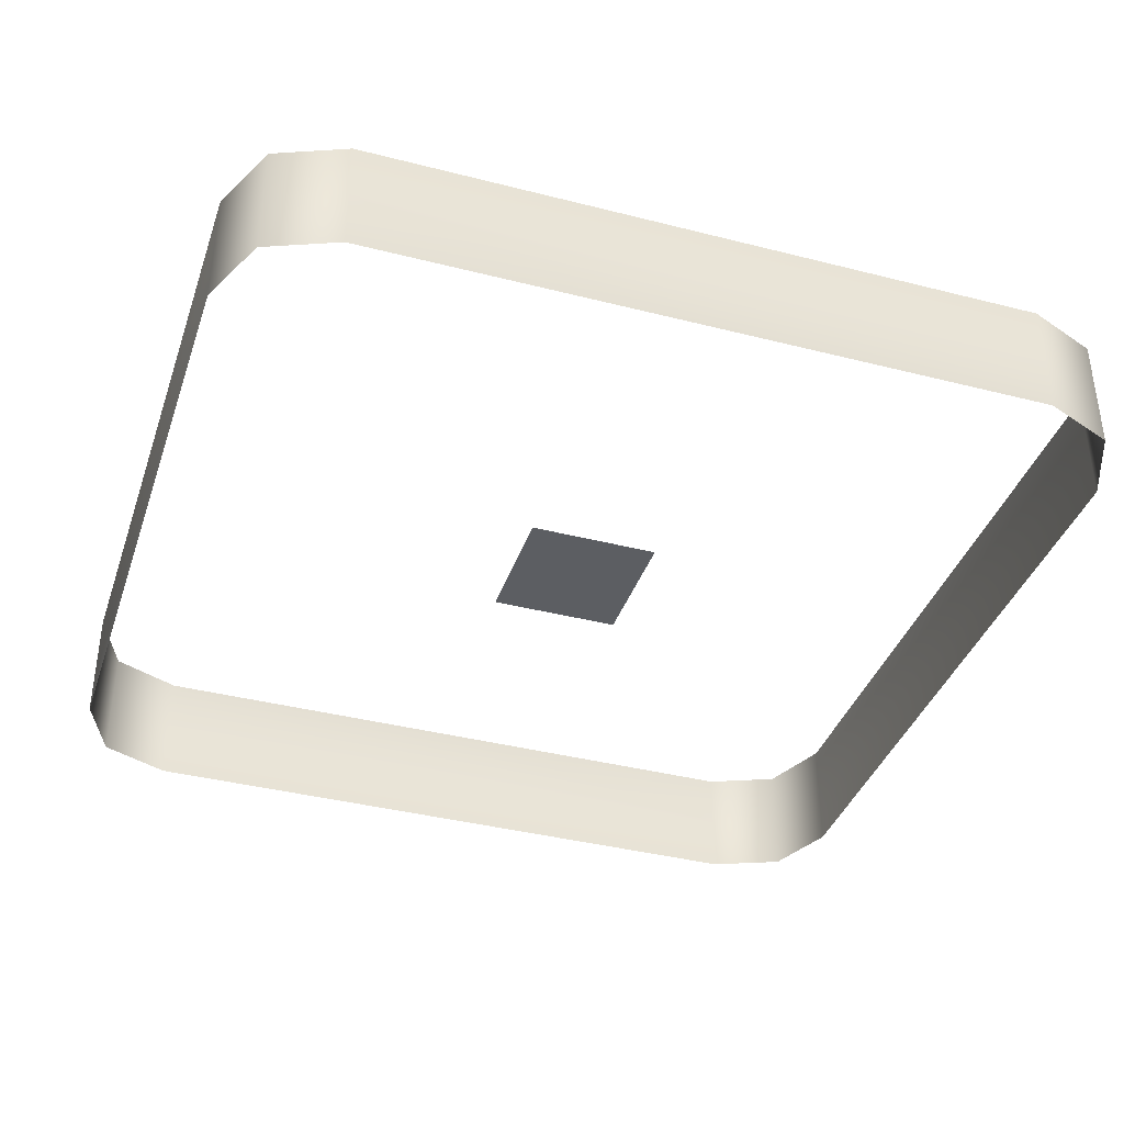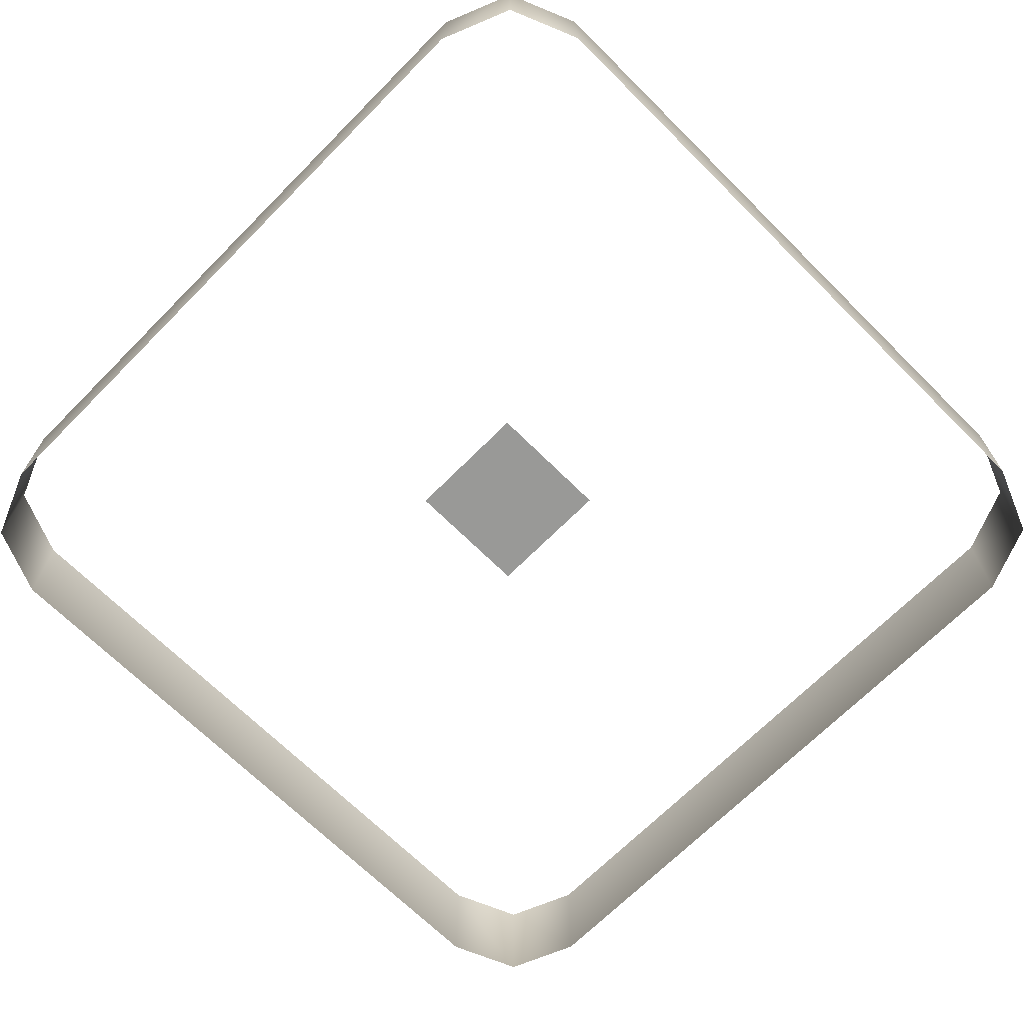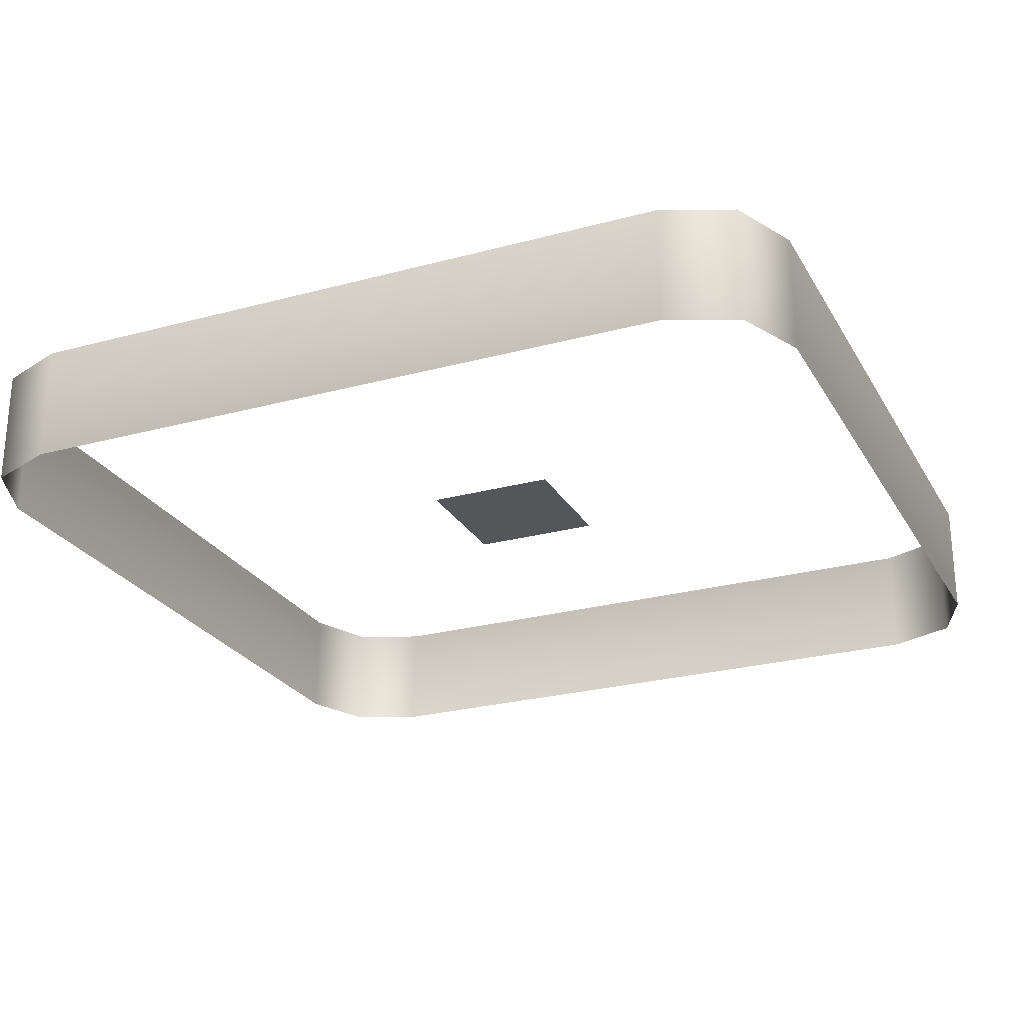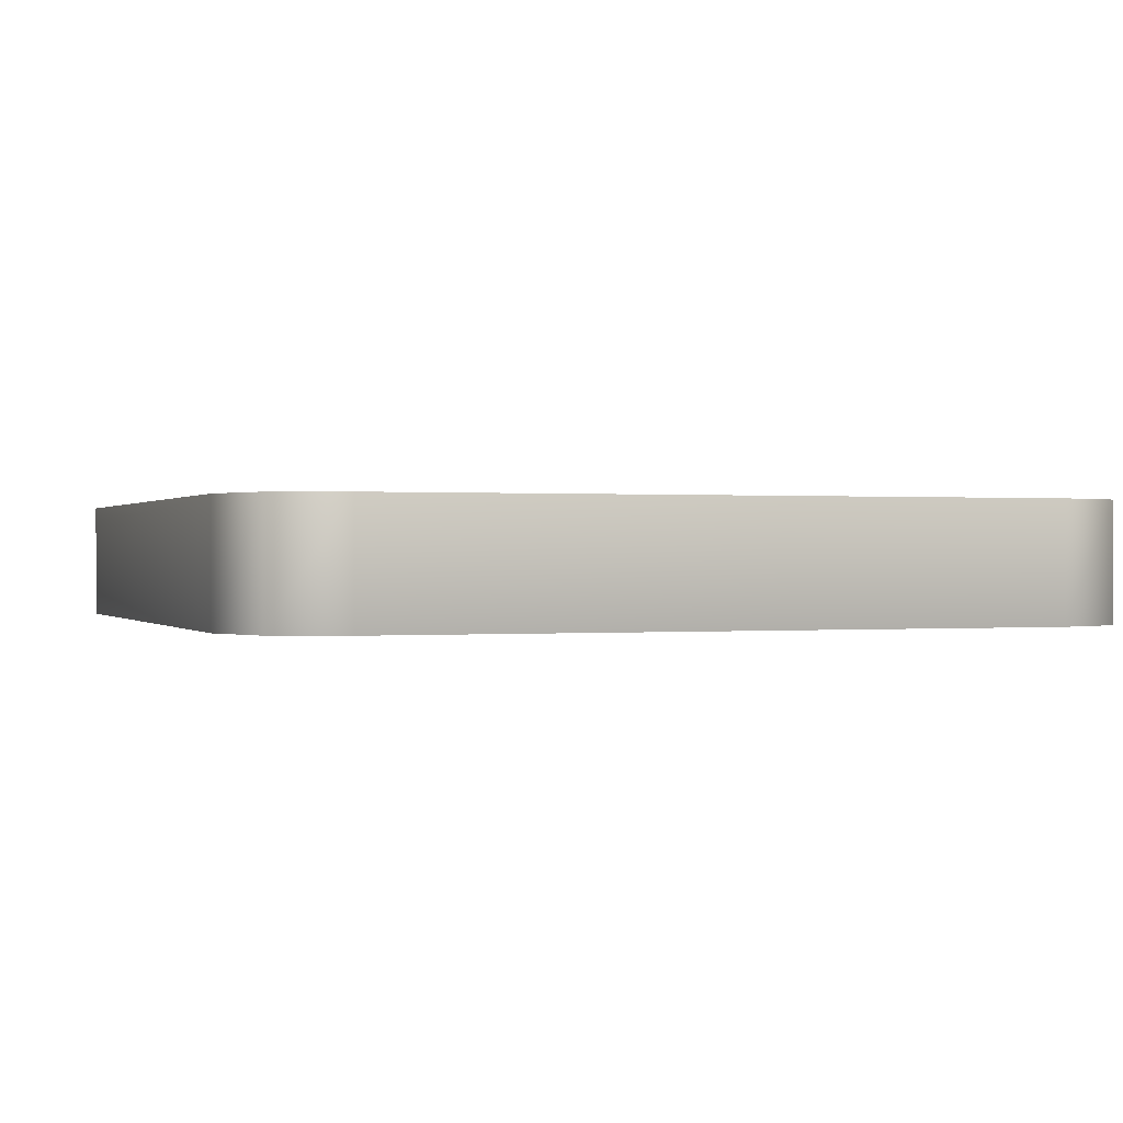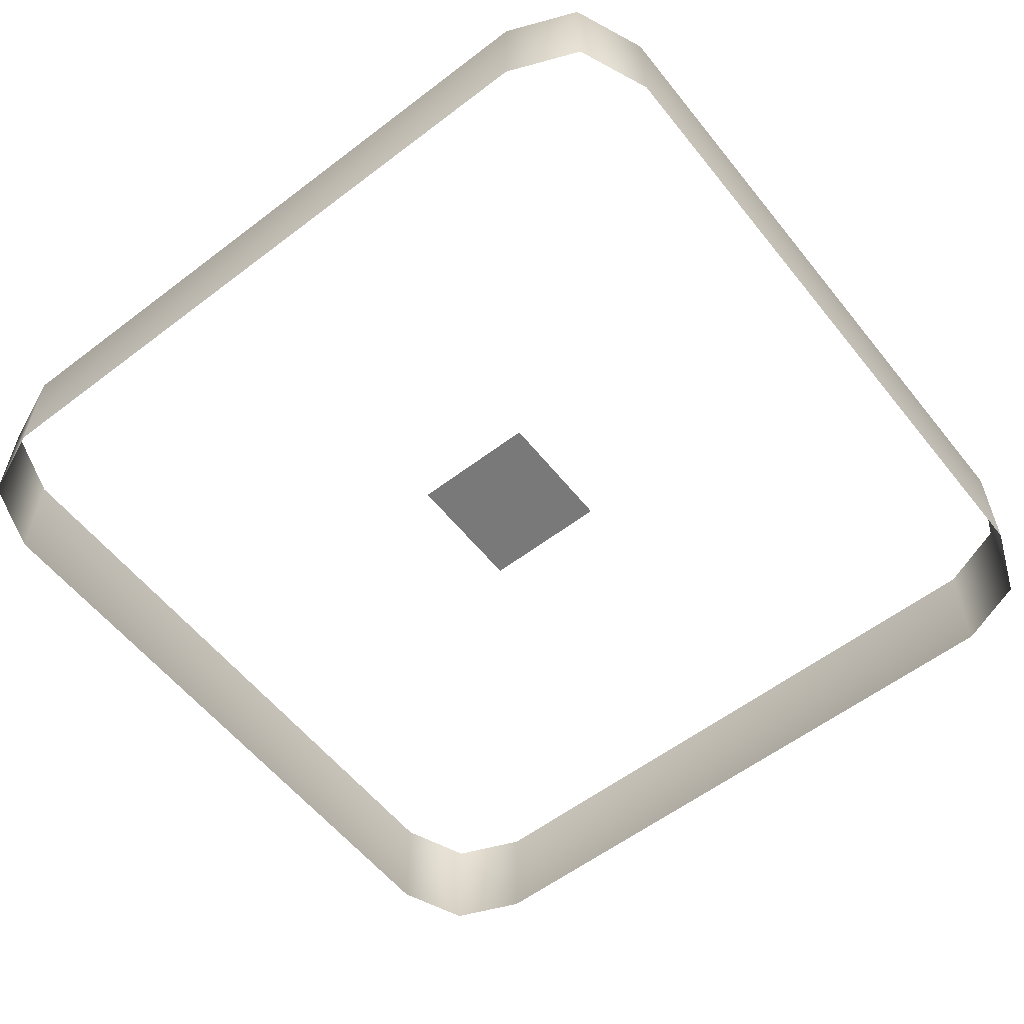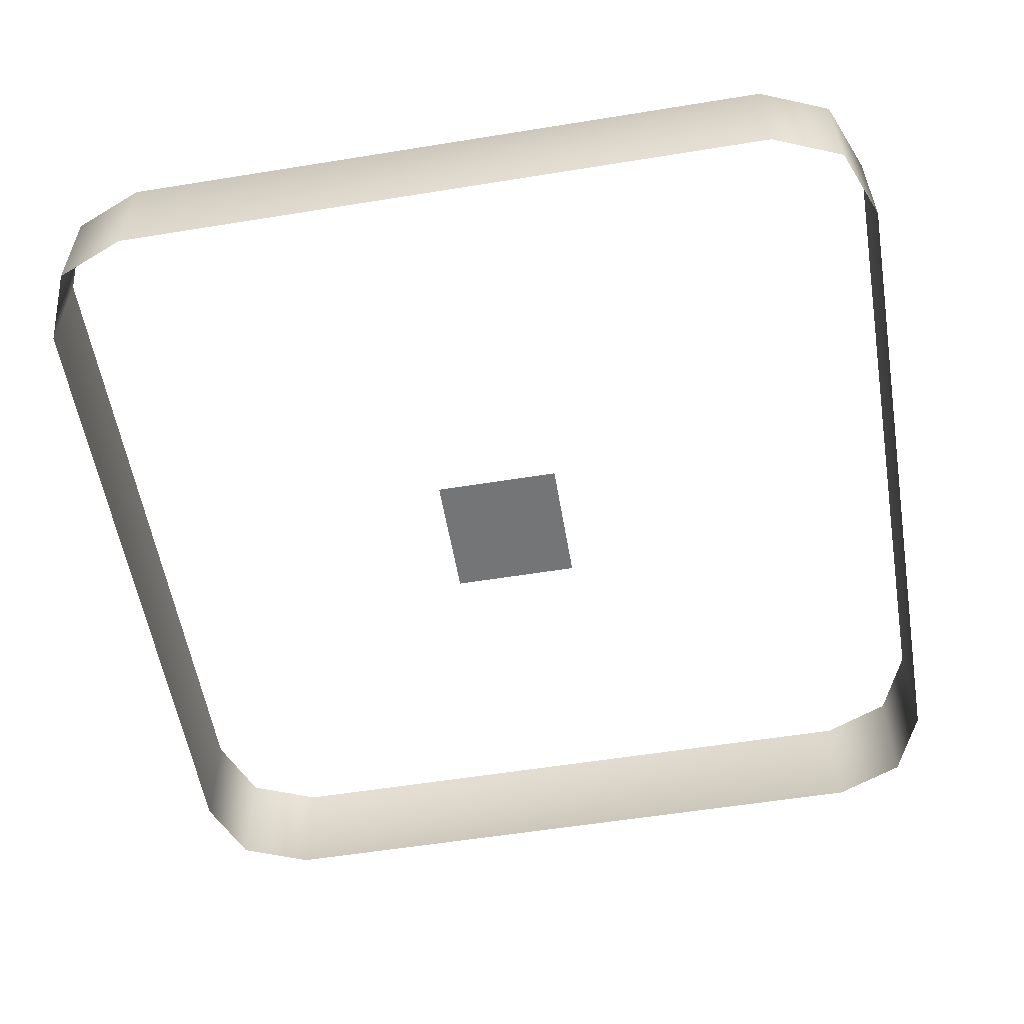
<metadata>
{"format":"obj","ext":"obj","renderer":"f3d","projection":"perspective","resolution":1024,"background":"white","views":[{"elev":-38.1,"azim":-108.0,"up":"+Z"},{"elev":-68.8,"azim":45.2,"up":"+Z"},{"elev":-25.2,"azim":23.6,"up":"+Z"},{"elev":0.2,"azim":70.3,"up":"+Z"},{"elev":-57.8,"azim":38.3,"up":"+Z"},{"elev":-56.5,"azim":-170.4,"up":"+Z"}]}
</metadata>
<code>
o ToasterLever_2_ToasterLever_2_1_GeomSubset_1
v 0.002318 -0.1632 0.06476
v 0.002318 -0.1592 0.06476
v -0.001753 -0.1632 0.06476
v -0.001753 -0.1592 0.06476
v 0.002318 -0.1632 0.06476
v 0.002318 -0.1592 0.06476
v -0.001753 -0.1632 0.06476
v -0.001753 -0.1592 0.06476
v 0.002318 -0.1632 0.06476
v 0.002318 -0.1592 0.06476
v -0.001753 -0.1632 0.06476
v -0.001753 -0.1592 0.06476
v 0.002318 -0.1632 0.06476
v 0.002318 -0.1592 0.06476
v -0.001753 -0.1632 0.06476
v -0.001753 -0.1592 0.06476
v 0.002318 -0.1632 0.06476
v 0.002318 -0.1592 0.06476
v -0.001753 -0.1632 0.06476
v -0.001753 -0.1592 0.06476
v 0.002318 -0.1632 0.06476
v 0.002318 -0.1592 0.06476
v -0.001753 -0.1632 0.06476
v -0.001753 -0.1592 0.06476
v 0.01032 -0.1732 0.06139
v 0.01032 -0.171 0.06044
v 0.01247 -0.171 0.06139
v 0.01336 -0.171 0.06325
v 0.01247 -0.1732 0.06325
v 0.01032 -0.1741 0.06325
v 0.01032 -0.1482 0.06139
v 0.01032 -0.1474 0.06325
v 0.01247 -0.1482 0.06325
v 0.01336 -0.1504 0.06325
v 0.01247 -0.1504 0.06139
v 0.01032 -0.1504 0.06044
v -0.01247 -0.1732 0.06325
v -0.01032 -0.1741 0.06325
v -0.01336 -0.171 0.06325
v -0.01247 -0.1482 0.06325
v -0.01336 -0.1504 0.06325
v -0.01032 -0.1474 0.06325
v -0.01032 -0.1732 0.06139
v -0.01247 -0.171 0.06139
v -0.01032 -0.171 0.06044
v -0.01032 -0.1482 0.06139
v -0.01032 -0.1504 0.06044
v -0.01247 -0.1504 0.06139
v 0.01207 -0.1728 0.06181
v 0.01207 -0.1486 0.06181
v -0.01207 -0.1728 0.06181
v -0.01207 -0.1486 0.06181
v 0.003163 -0.1486 0.06292
v 0.003163 -0.1329 0.06292
v 0.003163 -0.1486 0.06684
v 0.003163 -0.1329 0.06684
v -0.003163 -0.1486 0.06684
v -0.003163 -0.1329 0.06684
v -0.003163 -0.1486 0.06292
v -0.003163 -0.1329 0.06292
v 0.01032 -0.1741 0.06688
v 0.01032 -0.1732 0.06875
v -0.01032 -0.1732 0.06875
v -0.01032 -0.1741 0.06688
v 0.01032 -0.171 0.06969
v -0.01032 -0.171 0.06969
v 0.01247 -0.171 0.06875
v 0.01247 -0.1504 0.06875
v 0.01032 -0.1504 0.06969
v 0.01336 -0.171 0.06688
v 0.01336 -0.1504 0.06688
v 0.01032 -0.1482 0.06875
v -0.01032 -0.1482 0.06875
v -0.01032 -0.1504 0.06969
v 0.01032 -0.1474 0.06688
v -0.01032 -0.1474 0.06688
v -0.01336 -0.171 0.06688
v -0.01247 -0.171 0.06875
v -0.01247 -0.1504 0.06875
v -0.01336 -0.1504 0.06688
v 0.01207 -0.1728 0.06832
v 0.01247 -0.1732 0.06688
v 0.01247 -0.1482 0.06688
v 0.01207 -0.1486 0.06832
v -0.01247 -0.1732 0.06688
v -0.01207 -0.1728 0.06832
v -0.01247 -0.1482 0.06688
v -0.01207 -0.1486 0.06832
v 0 -0.1741 0.06688
v 0 -0.1732 0.06875
v 0 -0.171 0.06969
v 0 -0.1504 0.06969
v 0 -0.1482 0.06875
v 0 -0.1474 0.06688
v 0 -0.1474 0.06325
v 0 -0.1482 0.06139
v 0 -0.1504 0.06044
v 0 -0.171 0.06044
v 0 -0.1732 0.06139
v 0 -0.1741 0.06325
f 5 6 8 7
f 38 100 89 64
f 28 34 71 70
f 95 42 76 94
f 41 39 77 80
f 30 29 82 61
f 29 28 70 82
f 33 32 75 83
f 34 33 83 71
f 39 37 85 77
f 37 38 64 85
f 42 40 87 76
f 40 41 80 87
f 32 95 94 75
f 89 100 30 61

</code>
